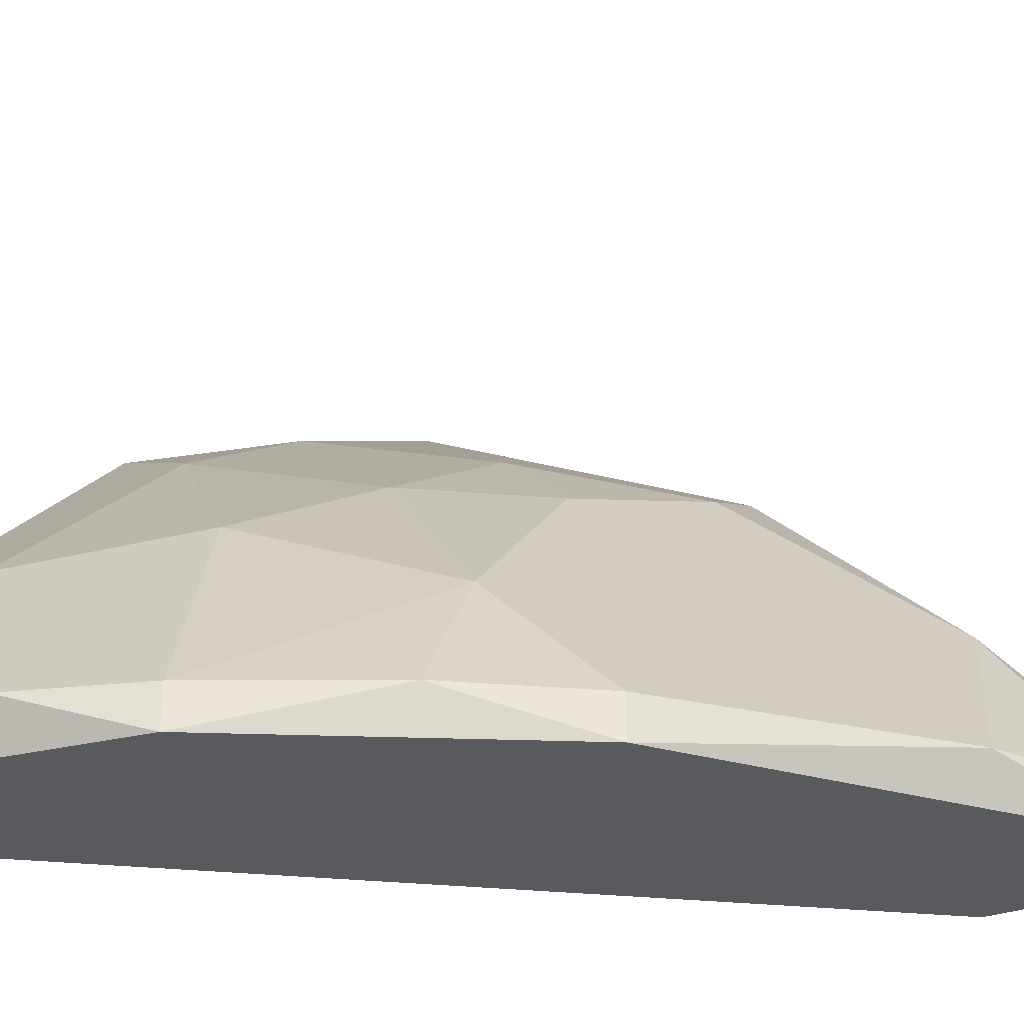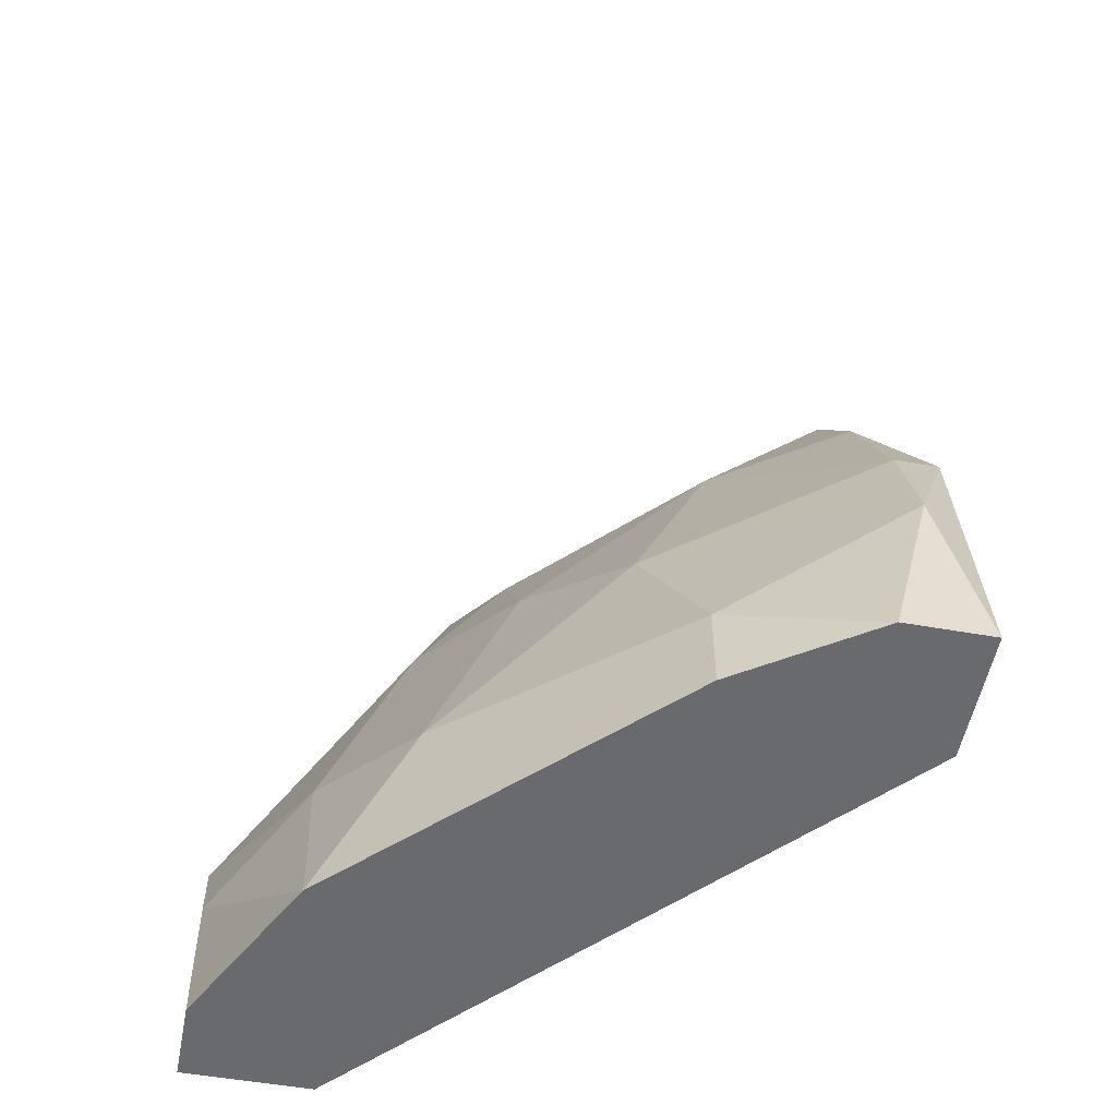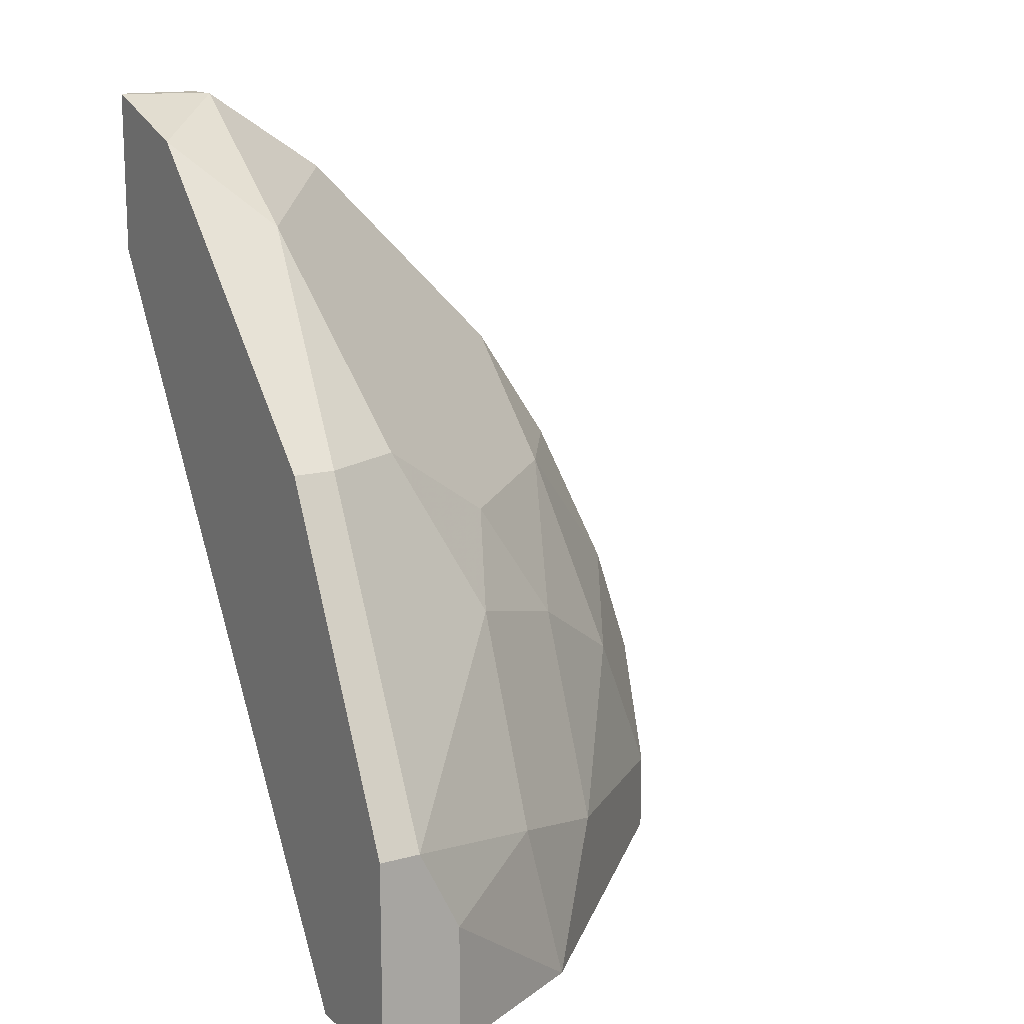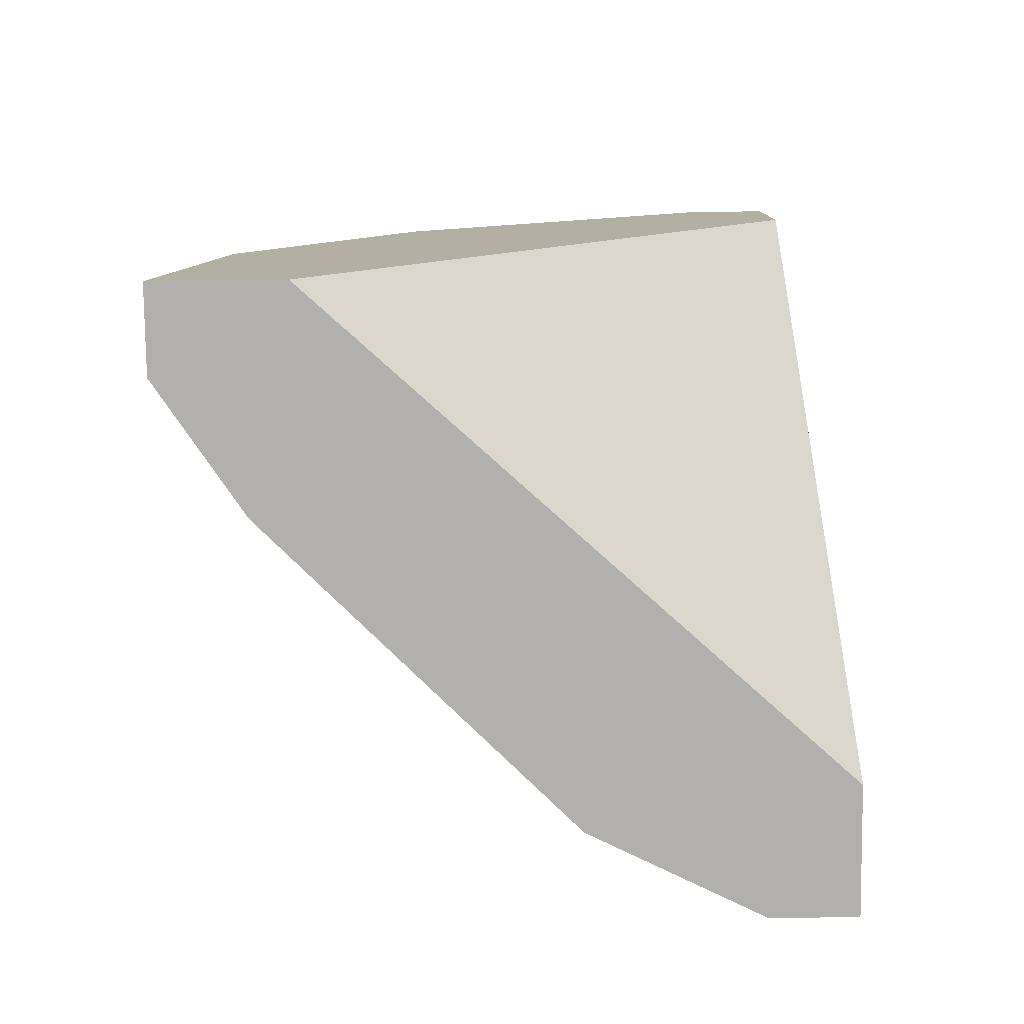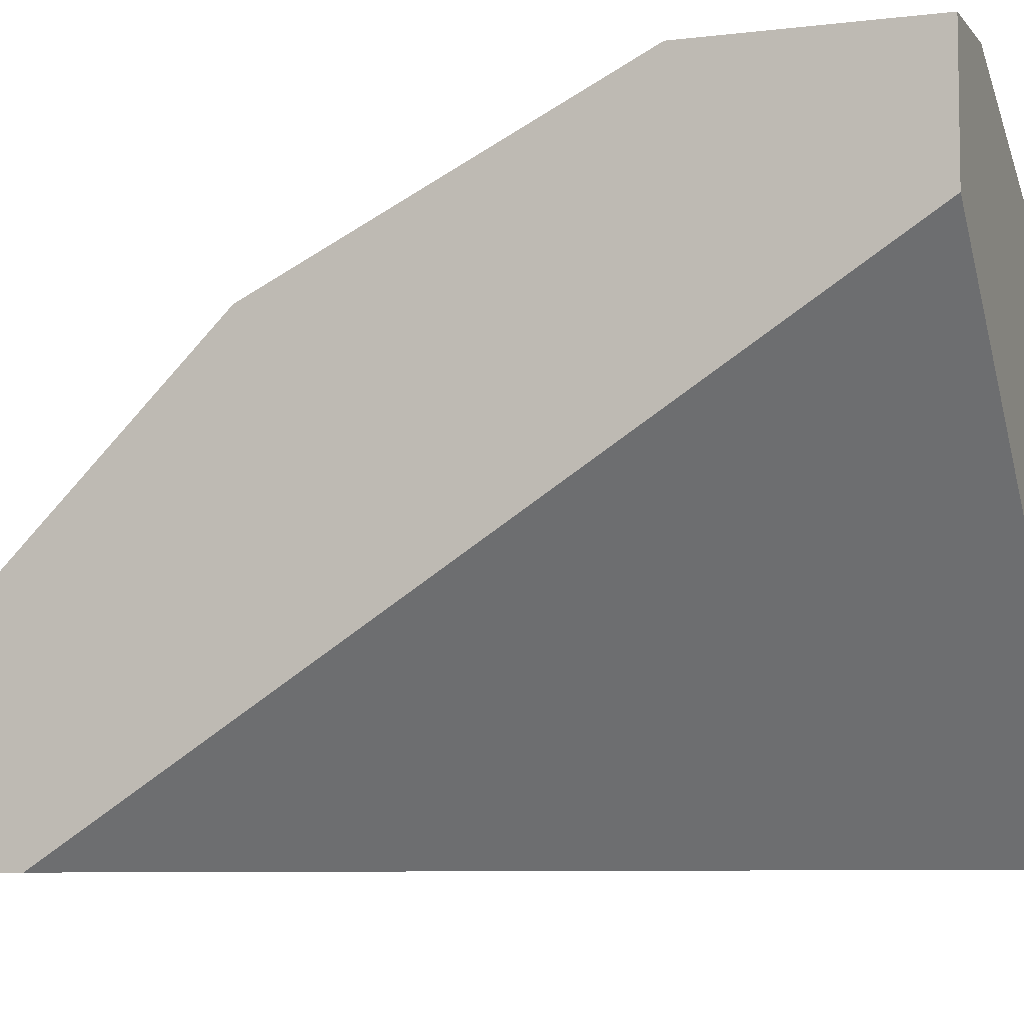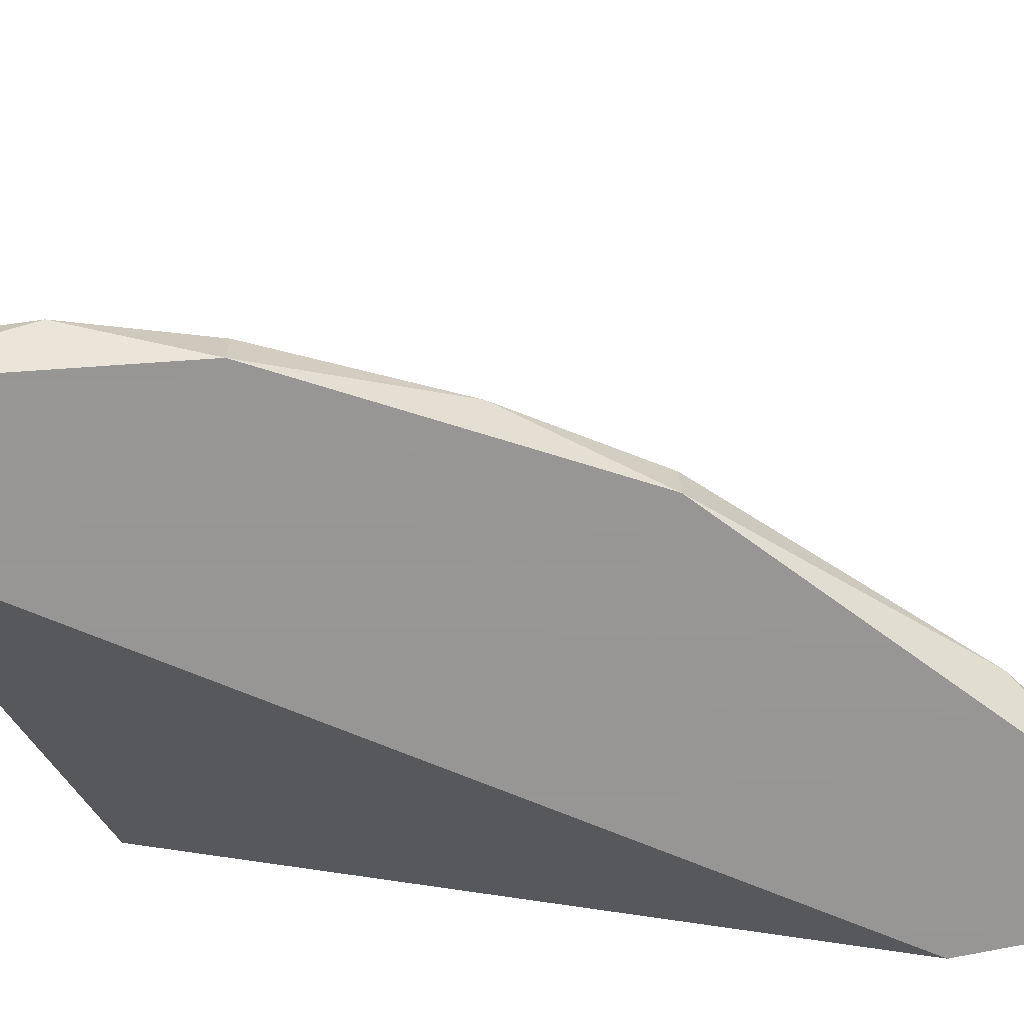
<metadata>
{"format":"obj","ext":"obj","renderer":"f3d","projection":"perspective","resolution":1024,"background":"white","views":[{"elev":-31.4,"azim":116.9,"up":"+Z"},{"elev":-53.0,"azim":79.2,"up":"+Y"},{"elev":14.5,"azim":-30.4,"up":"+Y"},{"elev":-78.8,"azim":-179.3,"up":"+Y"},{"elev":-6.5,"azim":-69.8,"up":"+Z"},{"elev":-68.0,"azim":102.2,"up":"+Z"}]}
</metadata>
<code>
v 0.08411 -0.00354 0.003197
v 0.08411 0.02727 0.005999
v 0.06731 -0.00354 0.0368
v 0.06731 0.02727 0.0256
v 0.07851 0.02727 0.0144
v 0.07851 0.03567 0.005999
v 0.07851 0.03567 0.003197
v 0.05331 0.03287 0.03121
v 0.05331 0.01047 0.04241
v 0.09252 -0.00354 0.003197
v 0.09252 -0.00354 0.008801
v 0.09252 0.007663 0.005999
v 0.05611 0.05527 0.005999
v 0.05611 0.05527 0.003197
v 0.05611 -0.00354 0.04241
v 0.05611 0.004865 0.04241
v 0.05611 0.04687 0.0172
v 0.06451 0.007663 0.0368
v 0.06451 0.02167 0.03121
v 0.06451 0.04967 0.005999
v 0.05891 0.03287 0.02841
v 0.08691 0.002061 0.0172
v 0.08691 -0.00354 0.0172
v 0.05051 0.05527 0.003197
v 0.05051 -0.00354 0.04241
v 0.05051 -0.00354 0.03401
v 0.05051 0.03287 0.03121
v 0.05051 0.01047 0.04241
v 0.05051 0.05247 0.0116
v 0.05051 0.04407 0.003197
v 0.07291 0.004865 0.03121
v 0.07291 0.01887 0.0256
v 0.08131 0.01326 0.02001
v 0.08971 0.01607 0.005999
v 0.08971 0.01607 0.003197
f 35 7 2
f 1 26 30
f 26 1 23
f 30 26 29
f 1 30 35
f 26 23 3
f 29 26 27
f 35 30 14
f 26 3 25
f 27 26 25
f 23 1 11
f 4 21 19
f 1 35 10
f 11 1 10
f 21 4 20
f 17 21 20
f 33 34 5
f 6 20 5
f 20 4 5
f 35 14 7
f 20 6 7
f 14 20 7
f 3 23 22
f 23 11 22
f 31 3 22
f 33 31 22
f 30 29 24
f 14 30 24
f 35 34 12
f 34 33 12
f 10 35 12
f 11 10 12
f 22 11 12
f 33 22 12
f 25 3 15
f 9 25 15
f 9 27 28
f 25 9 28
f 27 25 28
f 3 31 18
f 19 9 18
f 31 19 18
f 29 17 13
f 20 14 13
f 17 20 13
f 24 29 13
f 14 24 13
f 31 33 32
f 4 19 32
f 19 31 32
f 5 4 32
f 33 5 32
f 27 9 8
f 29 27 8
f 17 29 8
f 21 17 8
f 9 19 8
f 19 21 8
f 9 15 16
f 15 3 16
f 18 9 16
f 3 18 16
f 34 35 2
f 6 5 2
f 5 34 2
f 7 6 2

</code>
